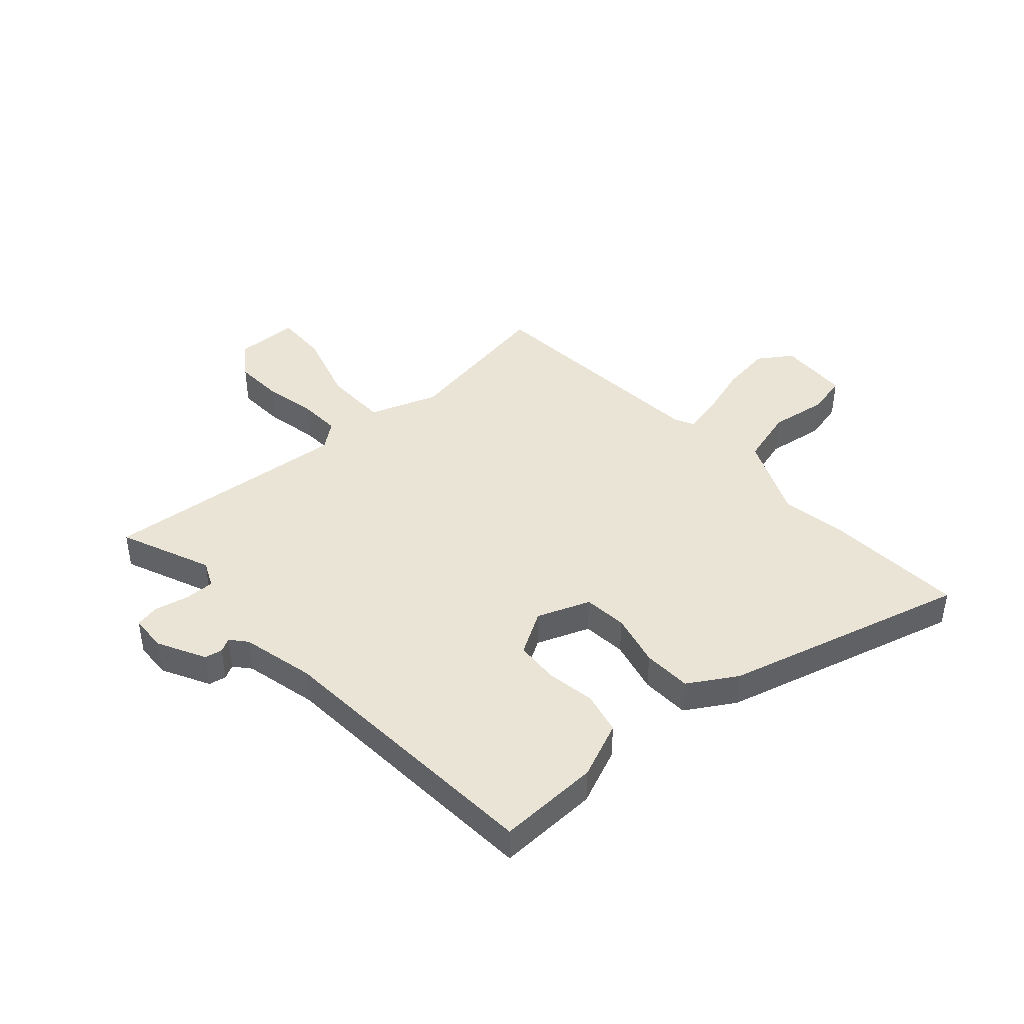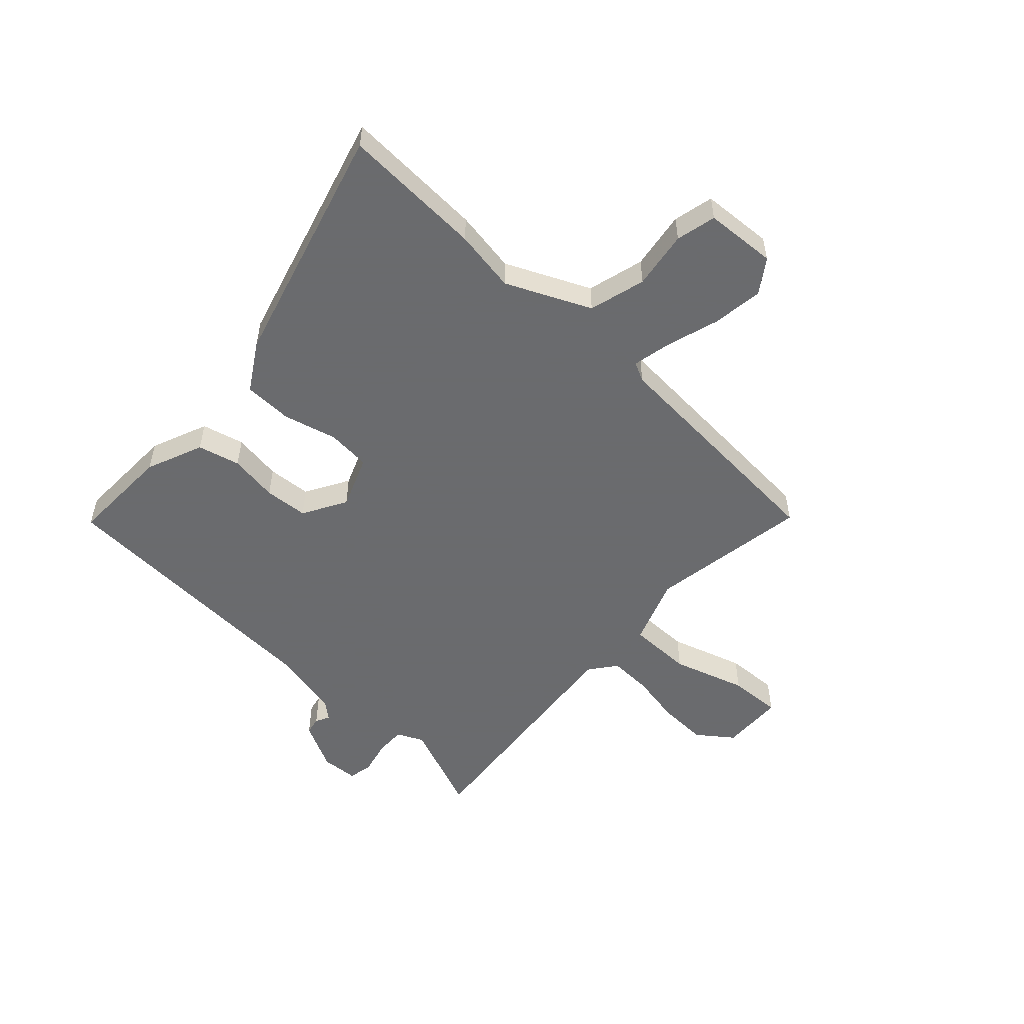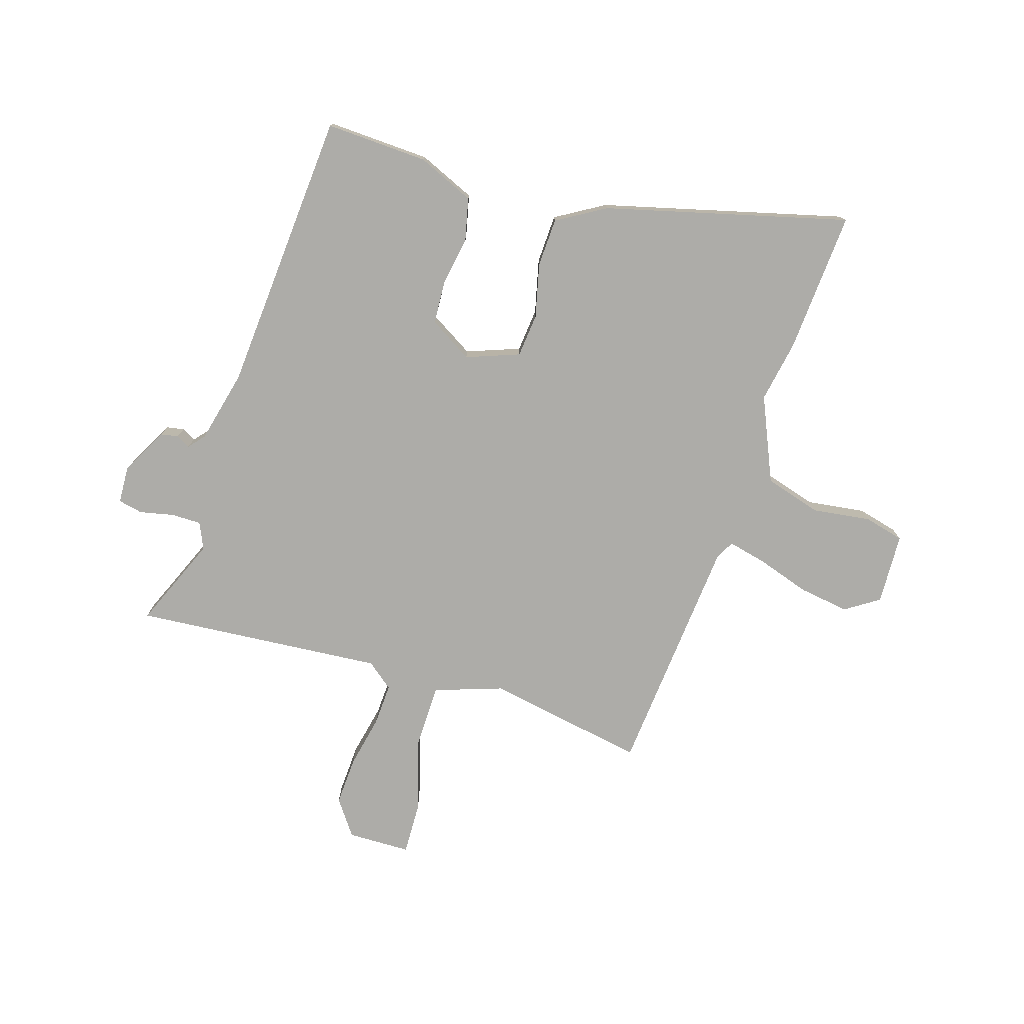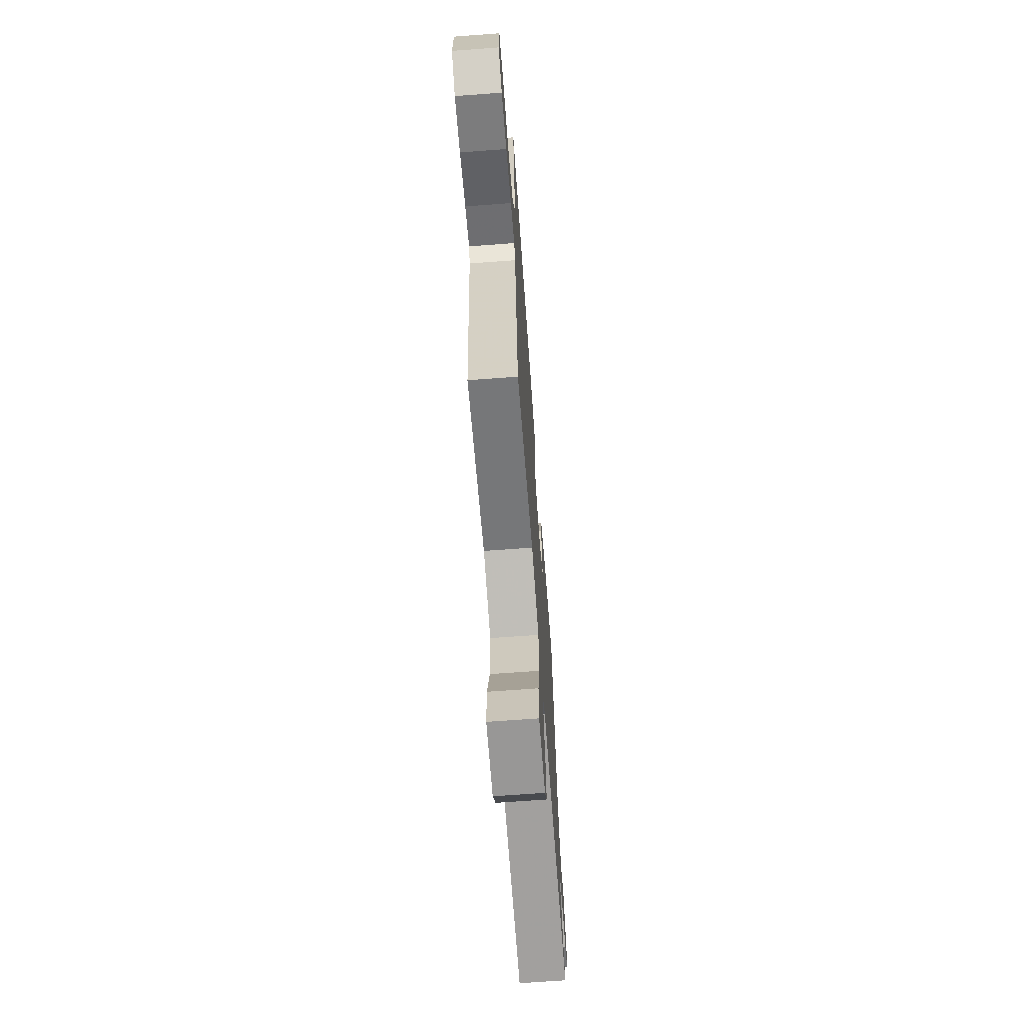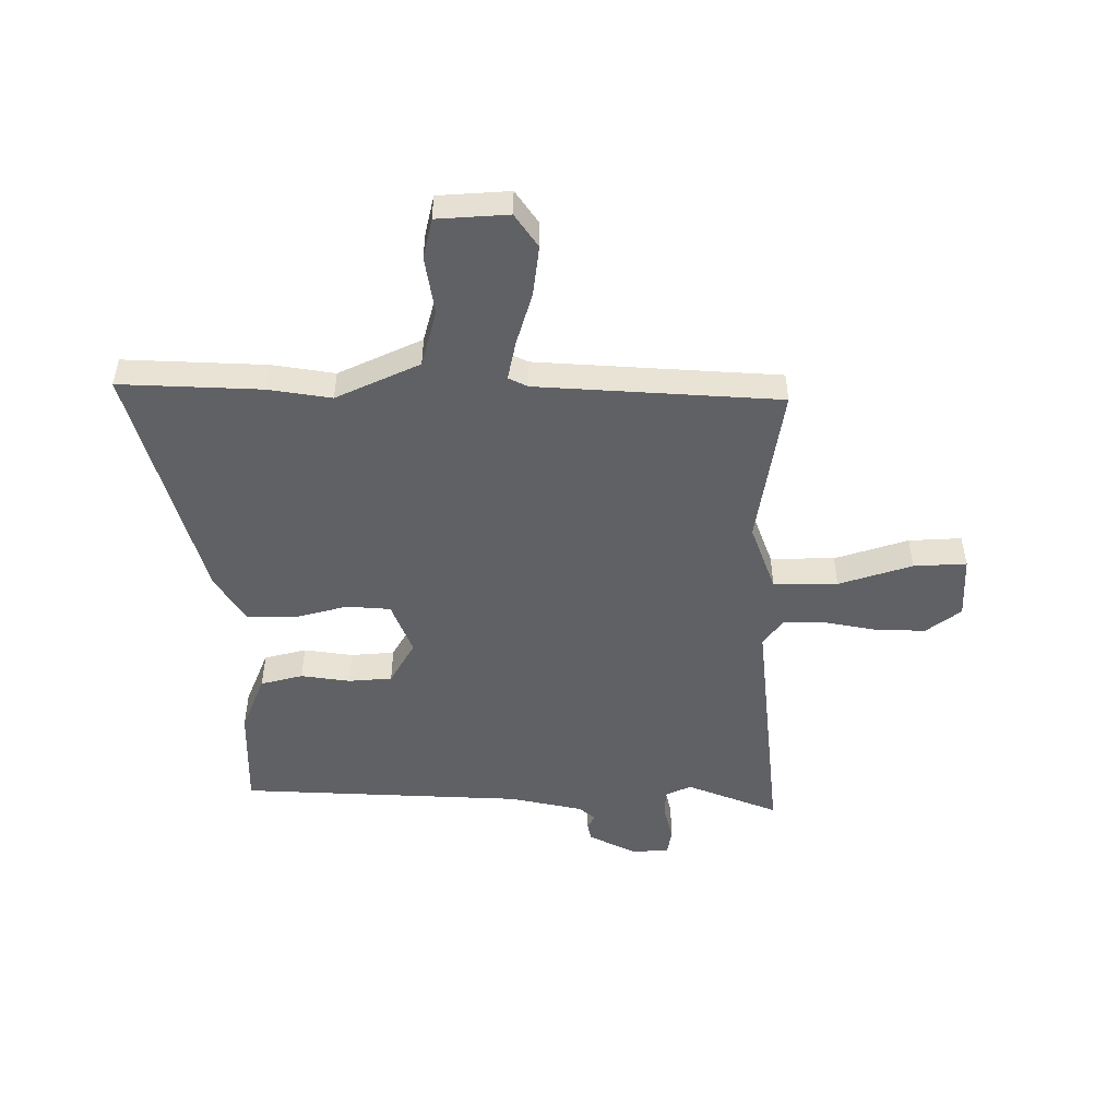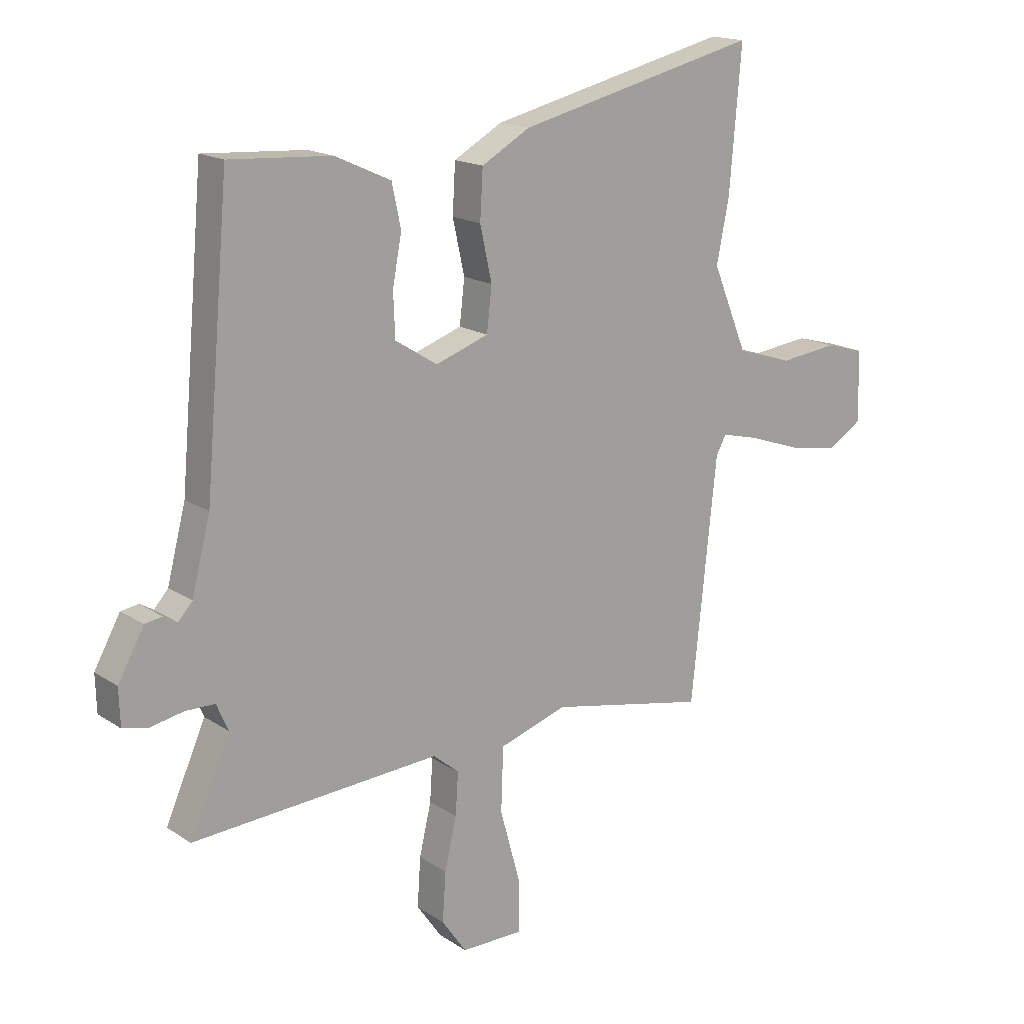
<metadata>
{"format":"obj","ext":"obj","renderer":"f3d","projection":"perspective","resolution":1024,"background":"white","views":[{"elev":42.6,"azim":-40.4,"up":"+Y"},{"elev":-53.3,"azim":49.2,"up":"+Y"},{"elev":-76.7,"azim":-16.3,"up":"+Y"},{"elev":-68.3,"azim":94.3,"up":"+Z"},{"elev":-49.8,"azim":92.4,"up":"+Y"},{"elev":16.7,"azim":-37.3,"up":"+Z"}]}
</metadata>
<code>
v 0.43 0.07 -0.509
v 0.15 0.07 -0.453
v 0.029 0.07 -0.492
v 0.025 0.07 -0.605
v 0.061 0.07 -0.736
v 0.062 0.07 -0.829
v -0.049 0.07 -0.829
v -0.093 0.07 -0.766
v -0.087 0.07 -0.679
v -0.066 0.07 -0.588
v -0.061 0.07 -0.513
v -0.107 0.07 -0.475
v -0.548 0.07 -0.503
v -0.477 0.07 -0.343
v -0.497 0.07 -0.296
v -0.549 0.07 -0.295
v -0.61 0.07 -0.307
v -0.653 0.07 -0.297
v -0.655 0.07 -0.232
v -0.609 0.07 -0.149
v -0.578 0.07 -0.144
v -0.554 0.07 -0.158
v -0.529 0.07 -0.13
v -0.496 0.07 -0.002
v -0.452 0.07 0.496
v -0.272 0.07 0.485
v -0.173 0.07 0.44
v -0.157 0.07 0.365
v -0.173 0.07 0.279
v -0.17 0.07 0.202
v -0.095 0.07 0.155
v -0.001 0.07 0.188
v 0.008 0.07 0.265
v -0.013 0.07 0.36
v -0.008 0.07 0.446
v 0.078 0.07 0.495
v 0.508 0.07 0.598
v 0.487 0.07 0.349
v 0.465 0.07 0.239
v 0.527 0.07 0.089
v 0.626 0.07 0.058
v 0.729 0.07 0.07
v 0.799 0.07 0.051
v 0.802 0.07 -0.075
v 0.742 0.07 -0.113
v 0.653 0.07 -0.098
v 0.561 0.07 -0.066
v 0.493 0.07 -0.049
v 0.475 0.07 -0.082
v 0.43 0 -0.509
v 0.15 0 -0.453
v 0.029 0 -0.492
v 0.025 0 -0.605
v 0.061 0 -0.736
v 0.062 0 -0.829
v -0.049 0 -0.829
v -0.093 0 -0.766
v -0.087 0 -0.679
v -0.066 0 -0.588
v -0.061 0 -0.513
v -0.107 0 -0.475
v -0.548 0 -0.503
v -0.477 0 -0.343
v -0.497 0 -0.296
v -0.549 0 -0.295
v -0.61 0 -0.307
v -0.653 0 -0.297
v -0.655 0 -0.232
v -0.609 0 -0.149
v -0.578 0 -0.144
v -0.554 0 -0.158
v -0.529 0 -0.13
v -0.496 0 -0.002
v -0.452 0 0.496
v -0.272 0 0.485
v -0.173 0 0.44
v -0.157 0 0.365
v -0.173 0 0.279
v -0.17 0 0.202
v -0.095 0 0.155
v -0.001 0 0.188
v 0.008 0 0.265
v -0.013 0 0.36
v -0.008 0 0.446
v 0.078 0 0.495
v 0.508 0 0.598
v 0.487 0 0.349
v 0.465 0 0.239
v 0.527 0 0.089
v 0.626 0 0.058
v 0.729 0 0.07
v 0.799 0 0.051
v 0.802 0 -0.075
v 0.742 0 -0.113
v 0.653 0 -0.098
v 0.561 0 -0.066
v 0.493 0 -0.049
v 0.475 0 -0.082
f 45 46 47
f 44 45 47
f 43 44 47
f 42 43 47
f 41 42 47
f 40 41 47 48
f 39 40 48 49
f 37 38 39
f 36 37 39
f 35 36 39
f 34 35 39
f 33 34 39
f 49 1 2
f 39 49 2
f 33 39 2
f 32 33 2
f 27 28 29
f 26 27 29
f 25 26 29
f 24 25 29
f 23 24 29 30
f 22 23 30 31
f 20 21 22
f 19 20 22
f 18 19 22
f 17 18 22
f 16 17 22
f 22 31 32
f 16 22 32
f 15 16 32
f 12 13 14
f 8 9 10
f 7 8 10
f 6 7 10
f 5 6 10
f 4 5 10
f 3 4 10 11
f 32 2 3
f 15 32 3
f 14 15 3
f 12 14 3
f 3 11 12
f 96 95 94
f 96 94 93
f 96 93 92
f 96 92 91
f 96 91 90
f 97 96 90 89
f 98 97 89 88
f 88 87 86
f 88 86 85
f 88 85 84
f 88 84 83
f 88 83 82
f 51 50 98
f 51 98 88
f 51 88 82
f 51 82 81
f 78 77 76
f 78 76 75
f 78 75 74
f 78 74 73
f 79 78 73 72
f 80 79 72 71
f 71 70 69
f 71 69 68
f 71 68 67
f 71 67 66
f 71 66 65
f 81 80 71
f 81 71 65
f 81 65 64
f 63 62 61
f 59 58 57
f 59 57 56
f 59 56 55
f 59 55 54
f 59 54 53
f 60 59 53 52
f 52 51 81
f 52 81 64
f 52 64 63
f 52 63 61
f 61 60 52
f 1 50 51 2
f 2 51 52 3
f 3 52 53 4
f 4 53 54 5
f 5 54 55 6
f 6 55 56 7
f 7 56 57 8
f 8 57 58 9
f 9 58 59 10
f 10 59 60 11
f 11 60 61 12
f 12 61 62 13
f 13 62 63 14
f 14 63 64 15
f 15 64 65 16
f 16 65 66 17
f 17 66 67 18
f 18 67 68 19
f 19 68 69 20
f 20 69 70 21
f 21 70 71 22
f 22 71 72 23
f 23 72 73 24
f 24 73 74 25
f 25 74 75 26
f 26 75 76 27
f 27 76 77 28
f 28 77 78 29
f 29 78 79 30
f 30 79 80 31
f 31 80 81 32
f 32 81 82 33
f 33 82 83 34
f 34 83 84 35
f 35 84 85 36
f 36 85 86 37
f 37 86 87 38
f 38 87 88 39
f 39 88 89 40
f 40 89 90 41
f 41 90 91 42
f 42 91 92 43
f 43 92 93 44
f 44 93 94 45
f 45 94 95 46
f 46 95 96 47
f 47 96 97 48
f 48 97 98 49
f 49 98 50 1

</code>
